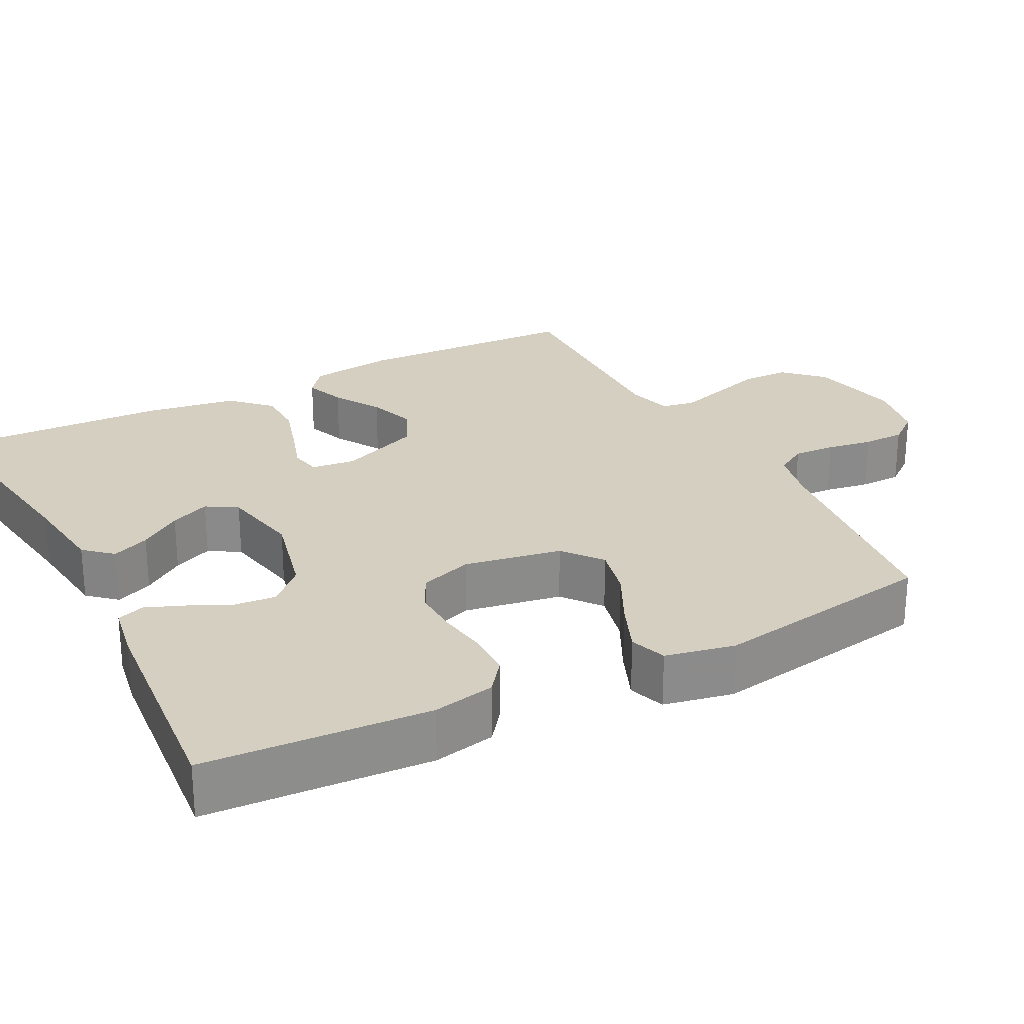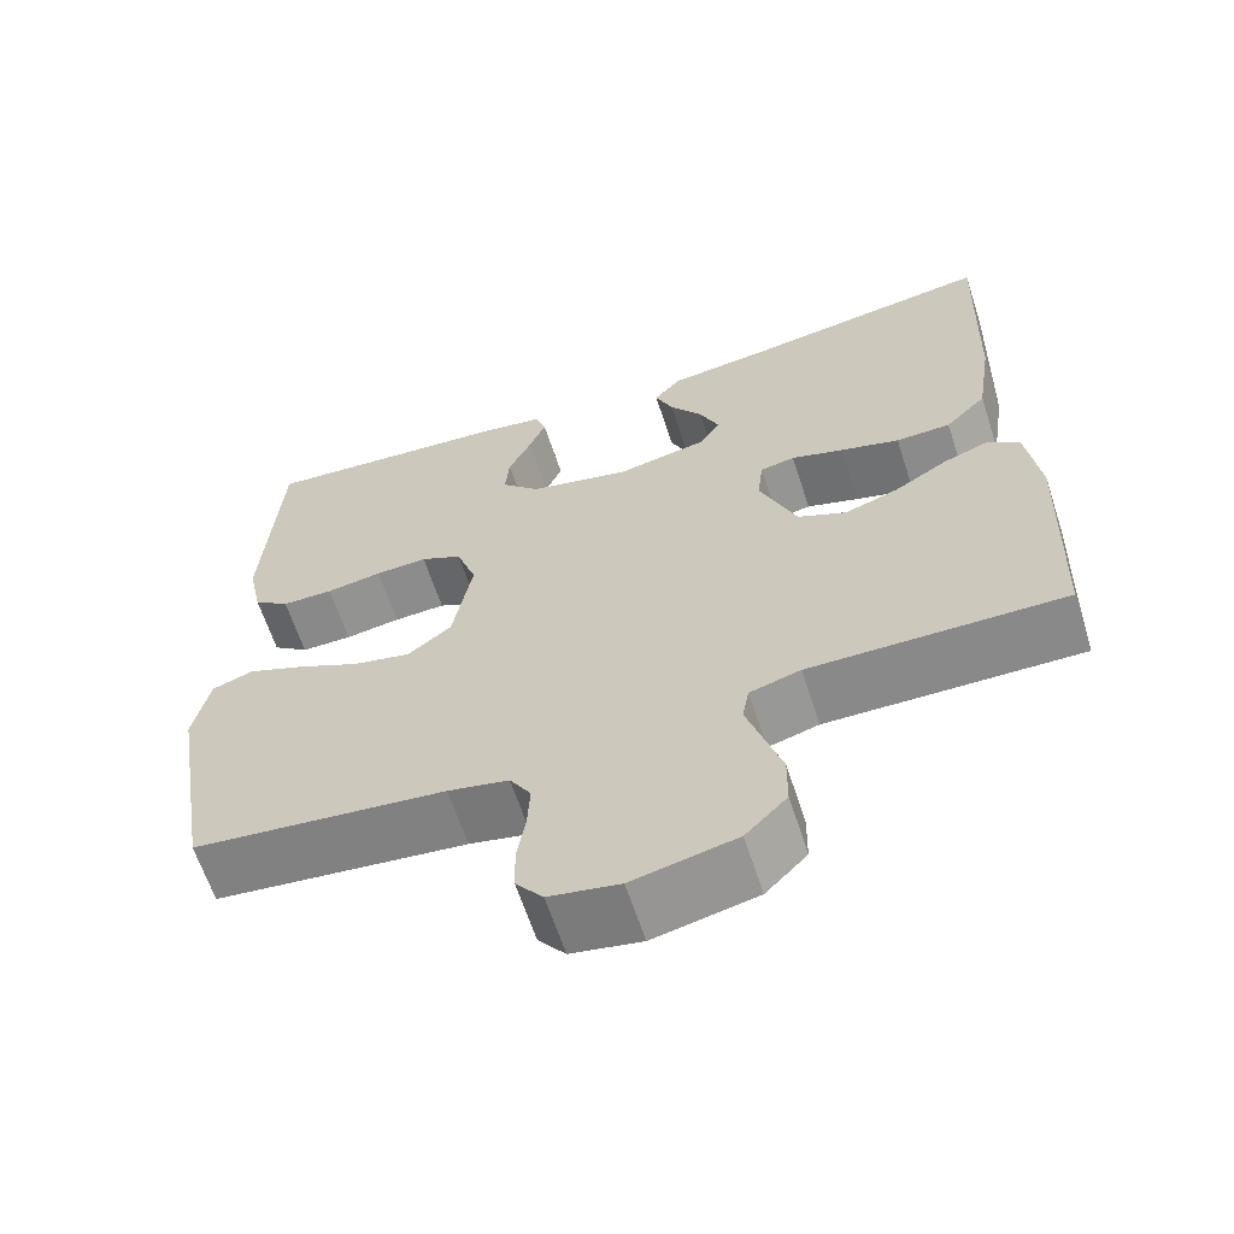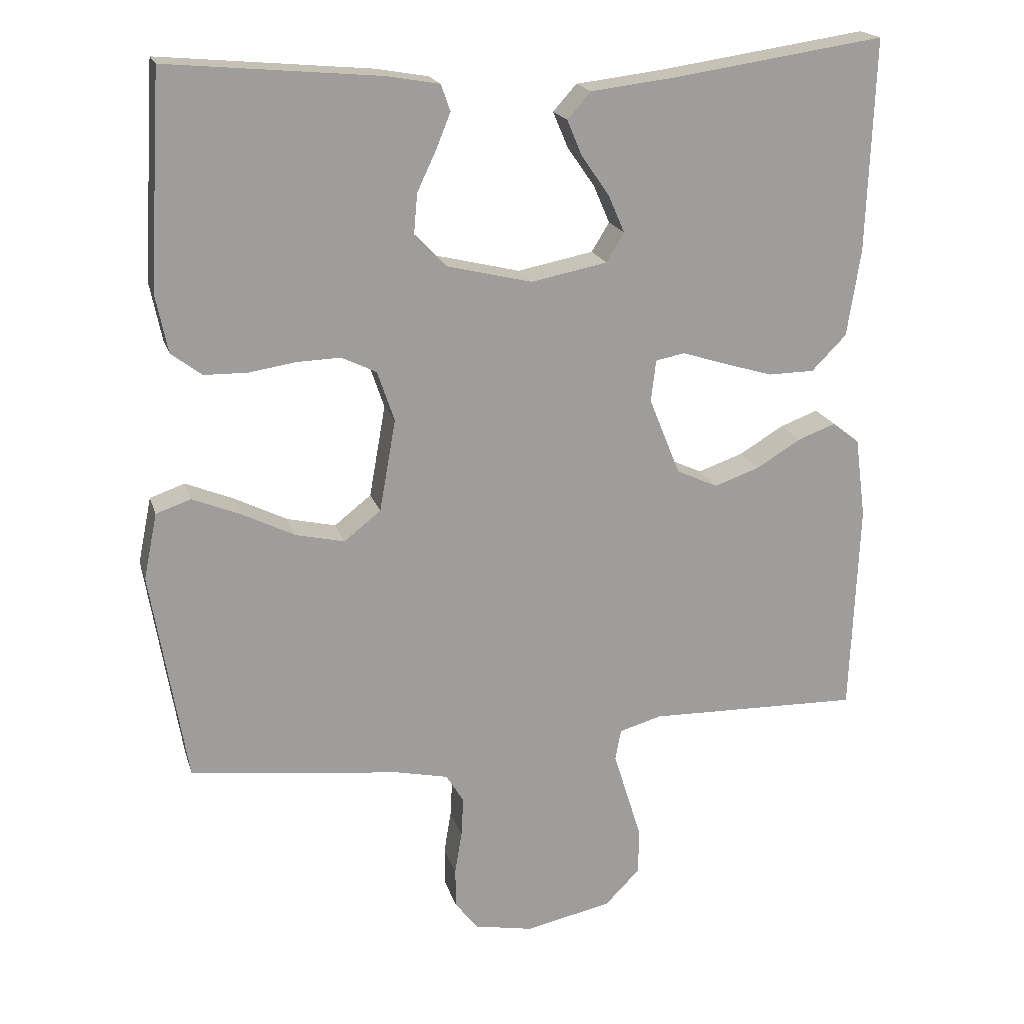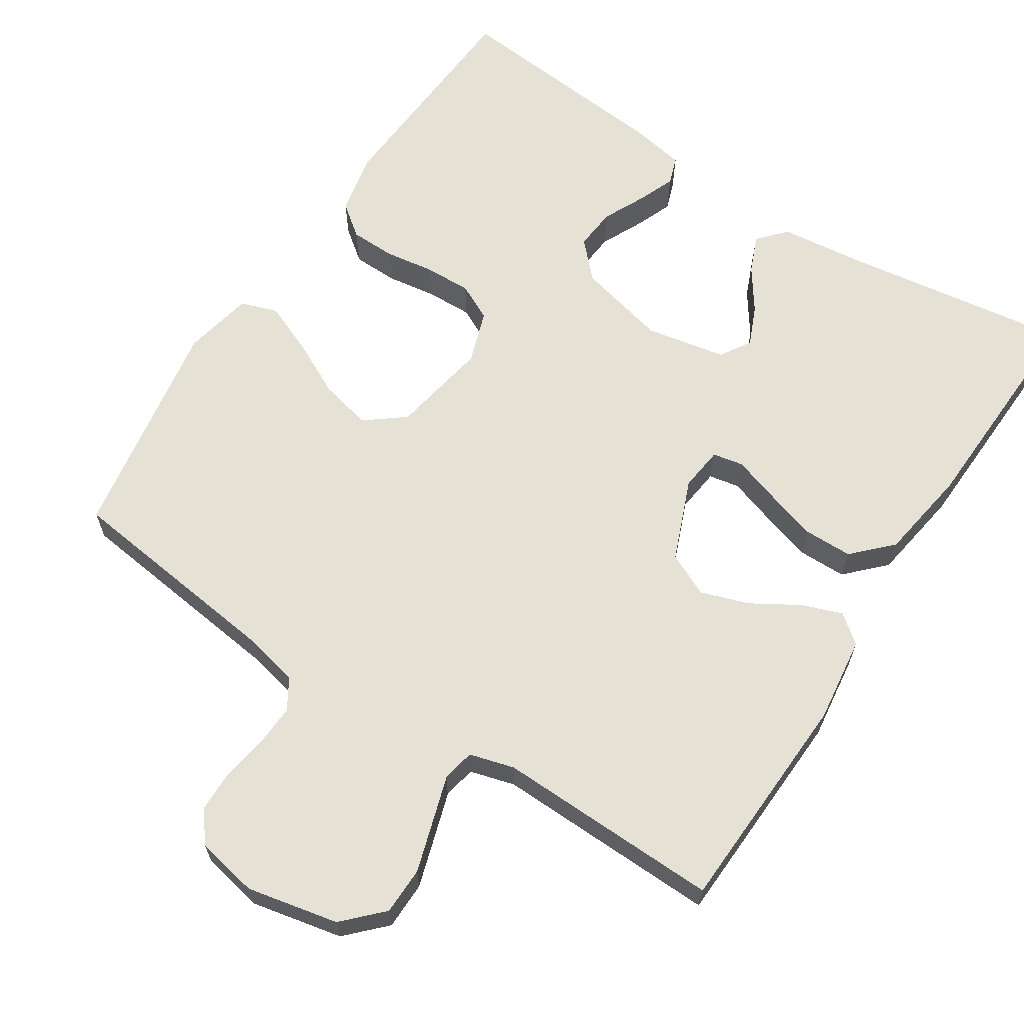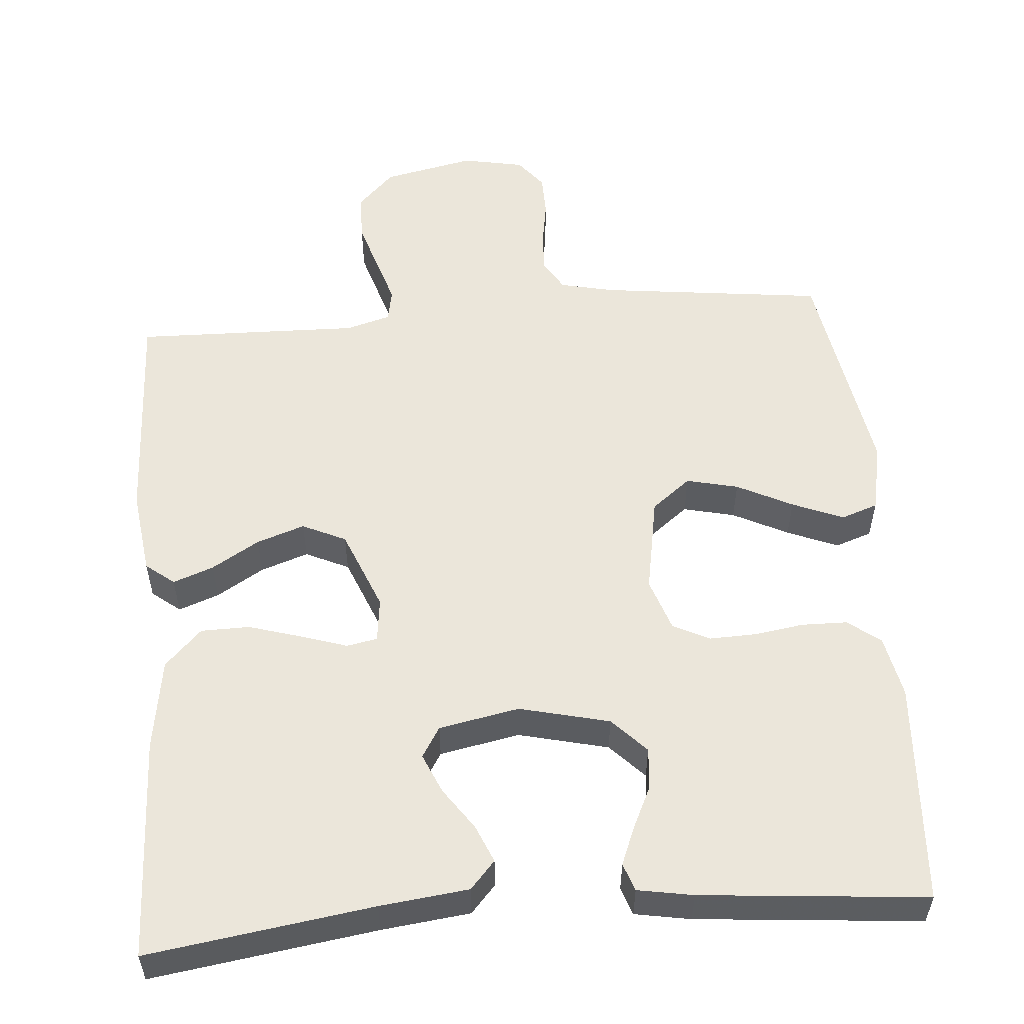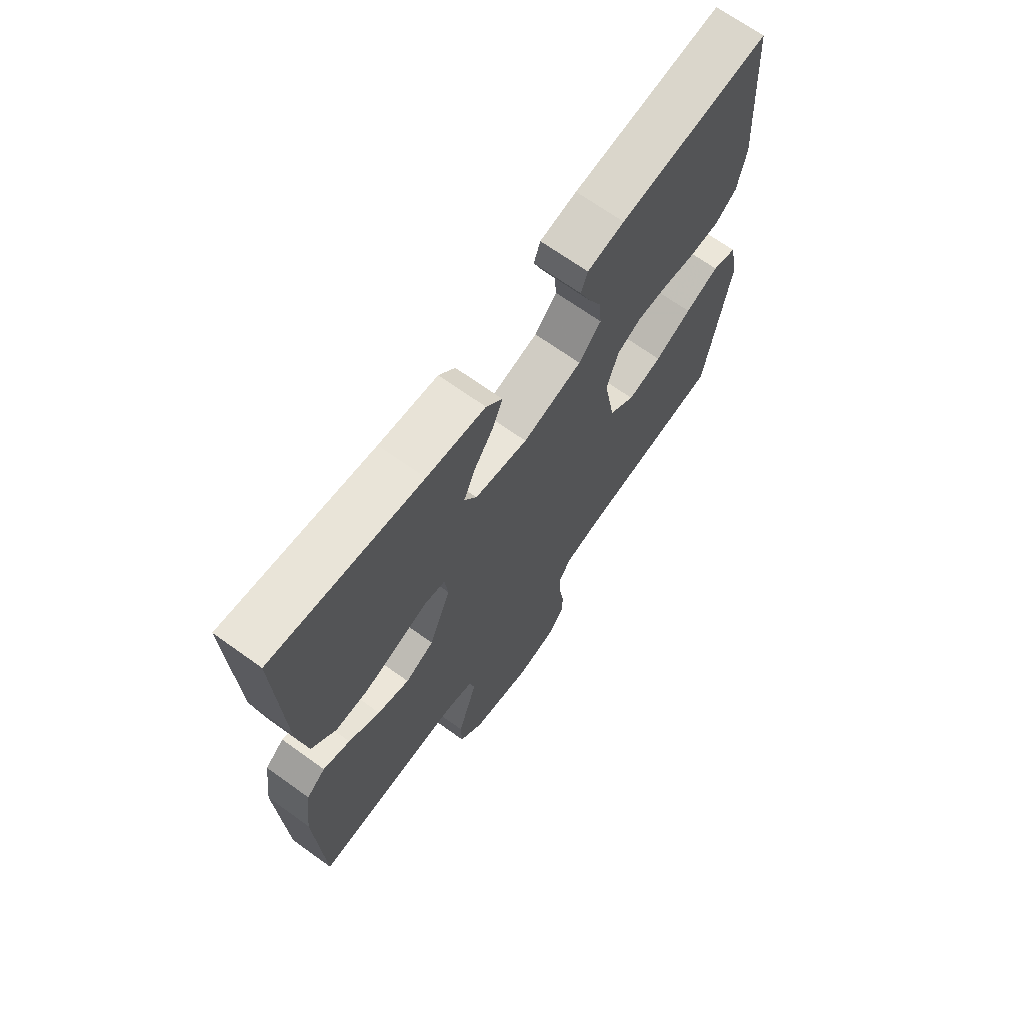
<metadata>
{"format":"obj","ext":"obj","renderer":"f3d","projection":"perspective","resolution":1024,"background":"white","views":[{"elev":25.9,"azim":62.5,"up":"+Y"},{"elev":-63.6,"azim":-161.9,"up":"+Z"},{"elev":19.1,"azim":165.1,"up":"+Z"},{"elev":64.4,"azim":-146.9,"up":"+Y"},{"elev":54.7,"azim":-4.6,"up":"+Y"},{"elev":68.7,"azim":-54.3,"up":"+Z"}]}
</metadata>
<code>
v 0.5 0.07 -0.5
v 0.2 0.07 -0.536
v 0.128 0.07 -0.552
v 0.103 0.07 -0.593
v 0.106 0.07 -0.649
v 0.116 0.07 -0.71
v 0.115 0.07 -0.766
v 0.083 0.07 -0.807
v 0 0.07 -0.823
v -0.122 0.07 -0.797
v -0.171 0.07 -0.747
v -0.172 0.07 -0.683
v -0.151 0.07 -0.615
v -0.132 0.07 -0.554
v -0.14 0.07 -0.51
v -0.2 0.07 -0.493
v -0.5 0.07 -0.5
v -0.512 0.07 -0.2
v -0.497 0.07 -0.086
v -0.459 0.07 -0.056
v -0.405 0.07 -0.076
v -0.342 0.07 -0.114
v -0.278 0.07 -0.136
v -0.22 0.07 -0.109
v -0.176 0.07 0
v -0.183 0.07 0.059
v -0.224 0.07 0.067
v -0.286 0.07 0.047
v -0.356 0.07 0.026
v -0.421 0.07 0.027
v -0.47 0.07 0.077
v -0.489 0.07 0.2
v -0.5 0.07 0.5
v -0.2 0.07 0.456
v -0.082 0.07 0.442
v -0.049 0.07 0.405
v -0.07 0.07 0.355
v -0.109 0.07 0.299
v -0.132 0.07 0.246
v -0.107 0.07 0.205
v 0 0.07 0.184
v 0.12 0.07 0.213
v 0.165 0.07 0.26
v 0.16 0.07 0.316
v 0.133 0.07 0.373
v 0.113 0.07 0.423
v 0.126 0.07 0.46
v 0.2 0.07 0.473
v 0.5 0.07 0.5
v 0.518 0.07 0.2
v 0.501 0.07 0.117
v 0.458 0.07 0.084
v 0.397 0.07 0.083
v 0.331 0.07 0.093
v 0.269 0.07 0.095
v 0.22 0.07 0.071
v 0.196 0.07 0
v 0.219 0.07 -0.13
v 0.271 0.07 -0.171
v 0.34 0.07 -0.155
v 0.414 0.07 -0.118
v 0.482 0.07 -0.09
v 0.531 0.07 -0.107
v 0.55 0.07 -0.2
v 0.5 0 -0.5
v 0.2 0 -0.536
v 0.128 0 -0.552
v 0.103 0 -0.593
v 0.106 0 -0.649
v 0.116 0 -0.71
v 0.115 0 -0.766
v 0.083 0 -0.807
v 0 0 -0.823
v -0.122 0 -0.797
v -0.171 0 -0.747
v -0.172 0 -0.683
v -0.151 0 -0.615
v -0.132 0 -0.554
v -0.14 0 -0.51
v -0.2 0 -0.493
v -0.5 0 -0.5
v -0.512 0 -0.2
v -0.497 0 -0.086
v -0.459 0 -0.056
v -0.405 0 -0.076
v -0.342 0 -0.114
v -0.278 0 -0.136
v -0.22 0 -0.109
v -0.176 0 0
v -0.183 0 0.059
v -0.224 0 0.067
v -0.286 0 0.047
v -0.356 0 0.026
v -0.421 0 0.027
v -0.47 0 0.077
v -0.489 0 0.2
v -0.5 0 0.5
v -0.2 0 0.456
v -0.082 0 0.442
v -0.049 0 0.405
v -0.07 0 0.355
v -0.109 0 0.299
v -0.132 0 0.246
v -0.107 0 0.205
v 0 0 0.184
v 0.12 0 0.213
v 0.165 0 0.26
v 0.16 0 0.316
v 0.133 0 0.373
v 0.113 0 0.423
v 0.126 0 0.46
v 0.2 0 0.473
v 0.5 0 0.5
v 0.518 0 0.2
v 0.501 0 0.117
v 0.458 0 0.084
v 0.397 0 0.083
v 0.331 0 0.093
v 0.269 0 0.095
v 0.22 0 0.071
v 0.196 0 0
v 0.219 0 -0.13
v 0.271 0 -0.171
v 0.34 0 -0.155
v 0.414 0 -0.118
v 0.482 0 -0.09
v 0.531 0 -0.107
v 0.55 0 -0.2
f 64 1 2
f 63 64 2
f 62 63 2
f 61 62 2
f 60 61 2
f 59 60 2 3
f 58 59 3 4
f 57 58 4
f 52 53 54
f 51 52 54
f 50 51 54
f 49 50 54
f 48 49 54
f 47 48 54
f 46 47 54
f 45 46 54
f 44 45 54
f 43 44 54 55
f 42 43 55 56
f 36 37 38
f 35 36 38
f 34 35 38
f 34 38 39
f 33 34 39
f 32 33 39
f 31 32 39
f 30 31 39
f 29 30 39
f 28 29 39
f 27 28 39
f 26 27 39 40
f 20 21 22
f 19 20 22
f 18 19 22
f 17 18 22
f 16 17 22
f 15 16 22 23
f 12 13 14
f 11 12 14
f 10 11 14
f 9 10 14
f 8 9 14
f 7 8 14
f 6 7 14
f 5 6 14
f 4 5 14 15
f 15 23 24
f 4 15 24
f 57 4 24
f 57 24 25
f 56 57 25
f 42 56 25
f 41 42 25
f 25 26 40 41
f 66 65 128
f 66 128 127
f 66 127 126
f 66 126 125
f 66 125 124
f 67 66 124 123
f 68 67 123 122
f 68 122 121
f 118 117 116
f 118 116 115
f 118 115 114
f 118 114 113
f 118 113 112
f 118 112 111
f 118 111 110
f 118 110 109
f 118 109 108
f 119 118 108 107
f 120 119 107 106
f 102 101 100
f 102 100 99
f 102 99 98
f 103 102 98
f 103 98 97
f 103 97 96
f 103 96 95
f 103 95 94
f 103 94 93
f 103 93 92
f 103 92 91
f 104 103 91 90
f 86 85 84
f 86 84 83
f 86 83 82
f 86 82 81
f 86 81 80
f 87 86 80 79
f 78 77 76
f 78 76 75
f 78 75 74
f 78 74 73
f 78 73 72
f 78 72 71
f 78 71 70
f 78 70 69
f 79 78 69 68
f 88 87 79
f 88 79 68
f 88 68 121
f 89 88 121
f 89 121 120
f 89 120 106
f 89 106 105
f 105 104 90 89
f 1 65 66 2
f 2 66 67 3
f 3 67 68 4
f 4 68 69 5
f 5 69 70 6
f 6 70 71 7
f 7 71 72 8
f 8 72 73 9
f 9 73 74 10
f 10 74 75 11
f 11 75 76 12
f 12 76 77 13
f 13 77 78 14
f 14 78 79 15
f 15 79 80 16
f 16 80 81 17
f 17 81 82 18
f 18 82 83 19
f 19 83 84 20
f 20 84 85 21
f 21 85 86 22
f 22 86 87 23
f 23 87 88 24
f 24 88 89 25
f 25 89 90 26
f 26 90 91 27
f 27 91 92 28
f 28 92 93 29
f 29 93 94 30
f 30 94 95 31
f 31 95 96 32
f 32 96 97 33
f 33 97 98 34
f 34 98 99 35
f 35 99 100 36
f 36 100 101 37
f 37 101 102 38
f 38 102 103 39
f 39 103 104 40
f 40 104 105 41
f 41 105 106 42
f 42 106 107 43
f 43 107 108 44
f 44 108 109 45
f 45 109 110 46
f 46 110 111 47
f 47 111 112 48
f 48 112 113 49
f 49 113 114 50
f 50 114 115 51
f 51 115 116 52
f 52 116 117 53
f 53 117 118 54
f 54 118 119 55
f 55 119 120 56
f 56 120 121 57
f 57 121 122 58
f 58 122 123 59
f 59 123 124 60
f 60 124 125 61
f 61 125 126 62
f 62 126 127 63
f 63 127 128 64
f 64 128 65 1

</code>
